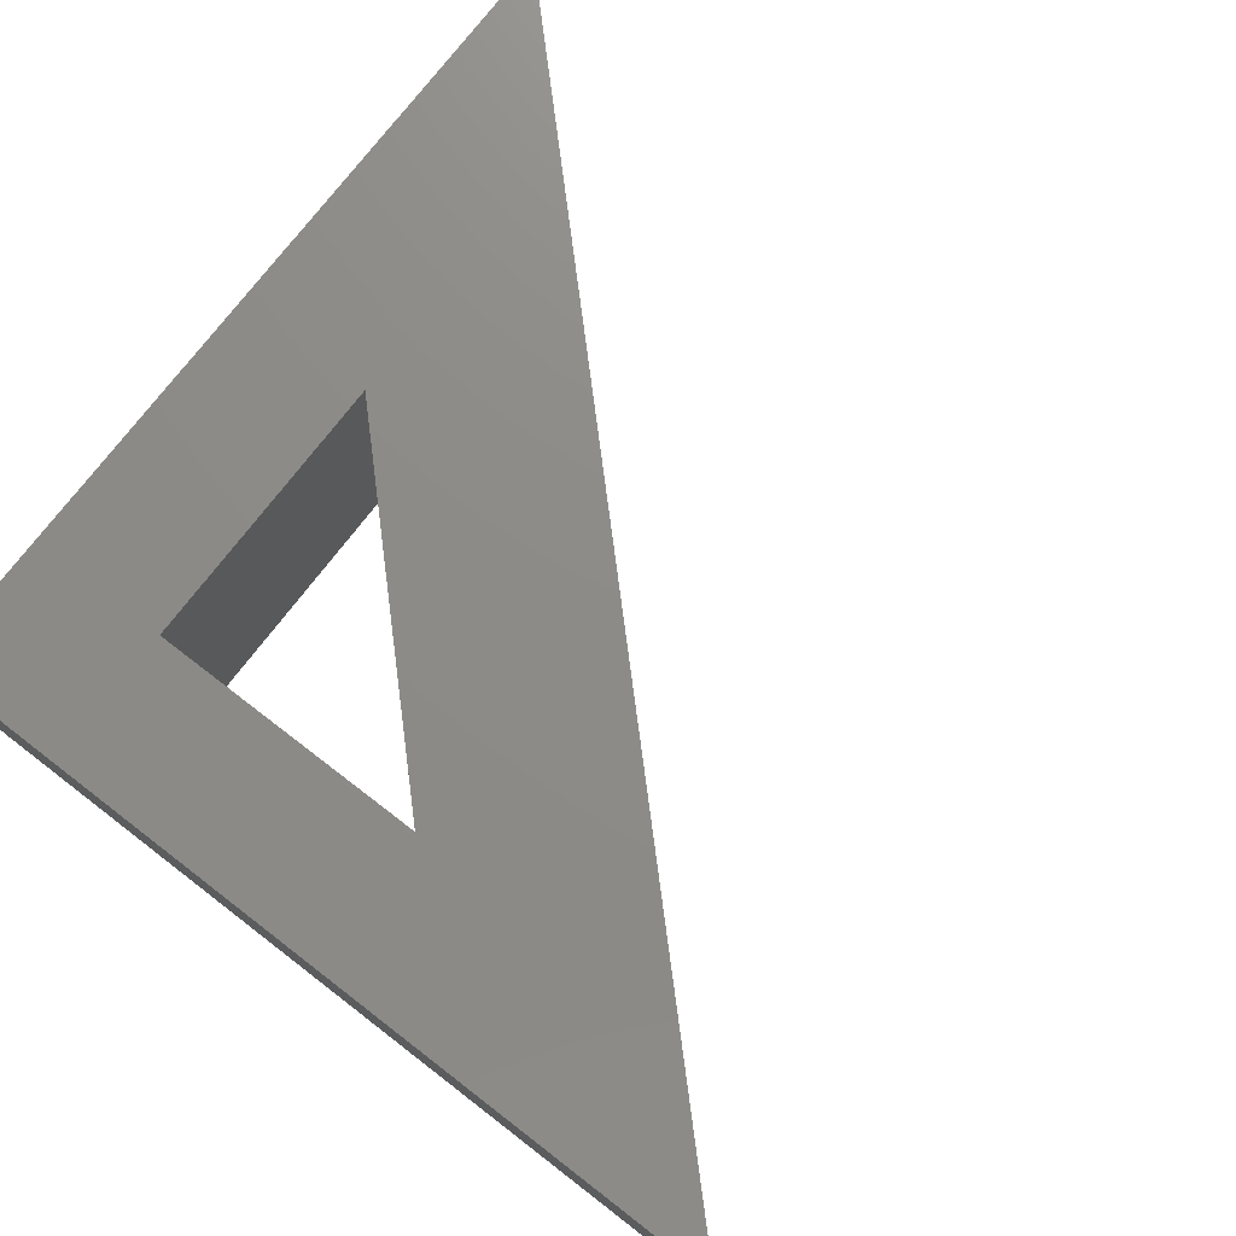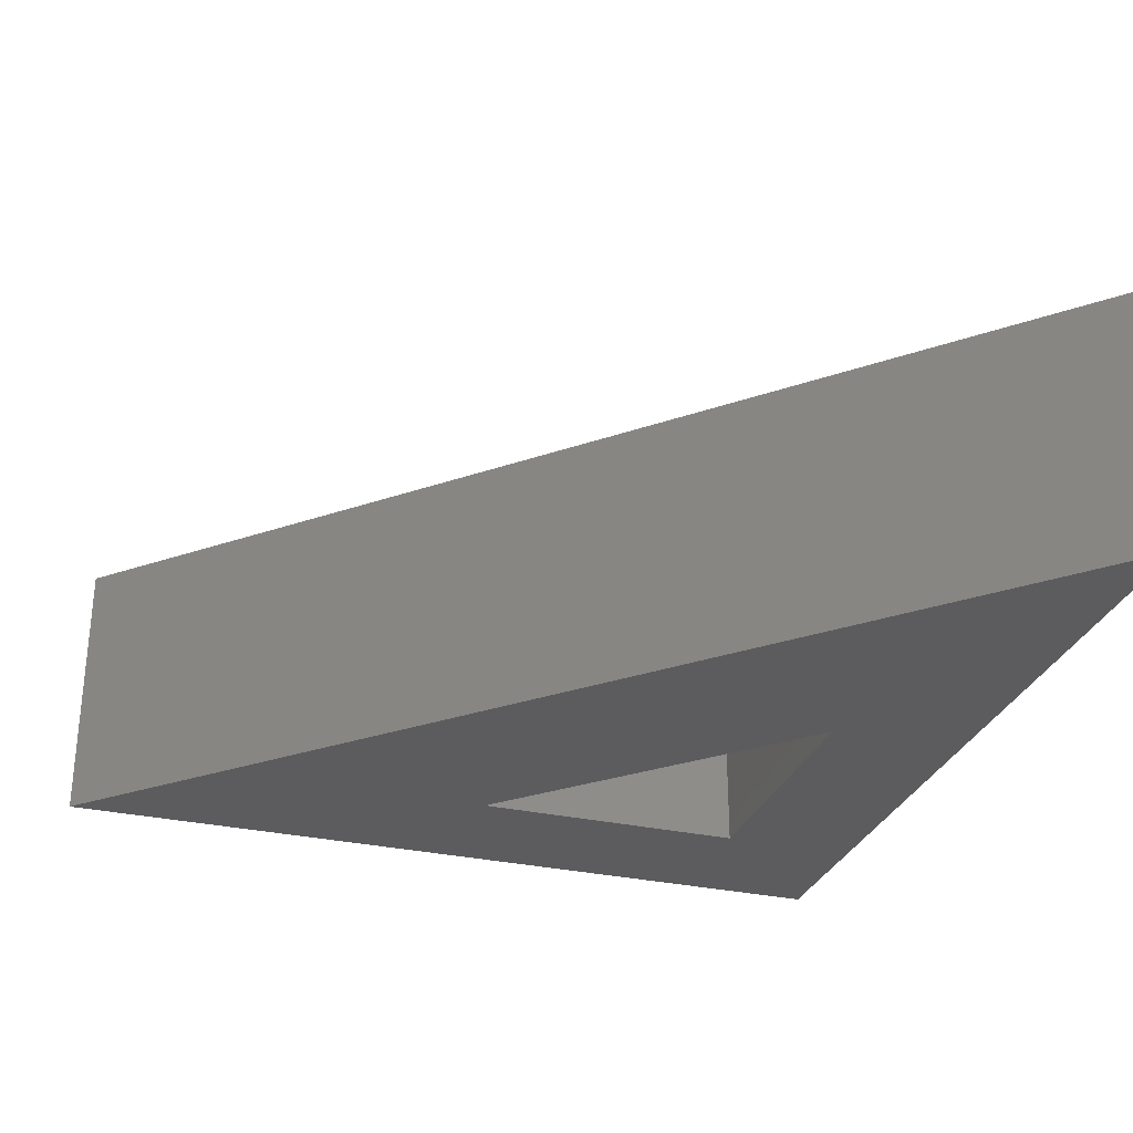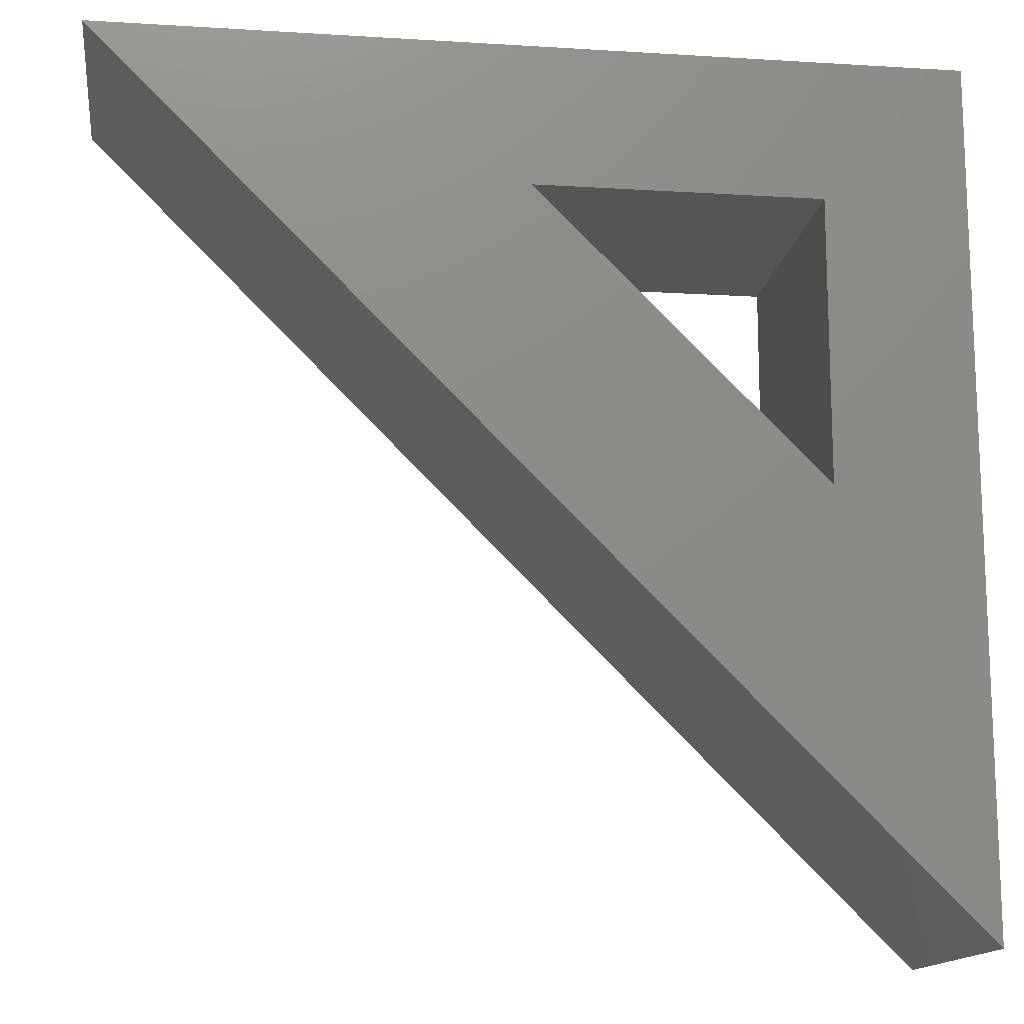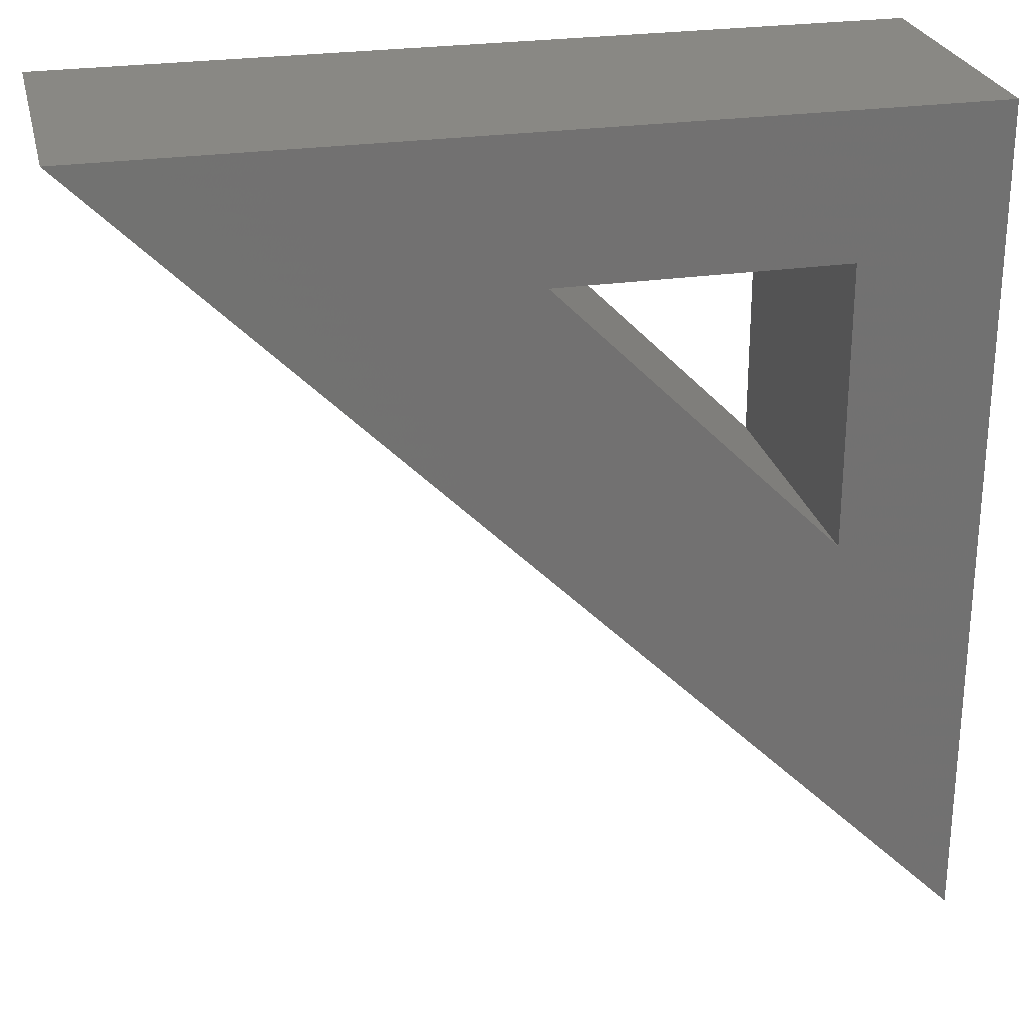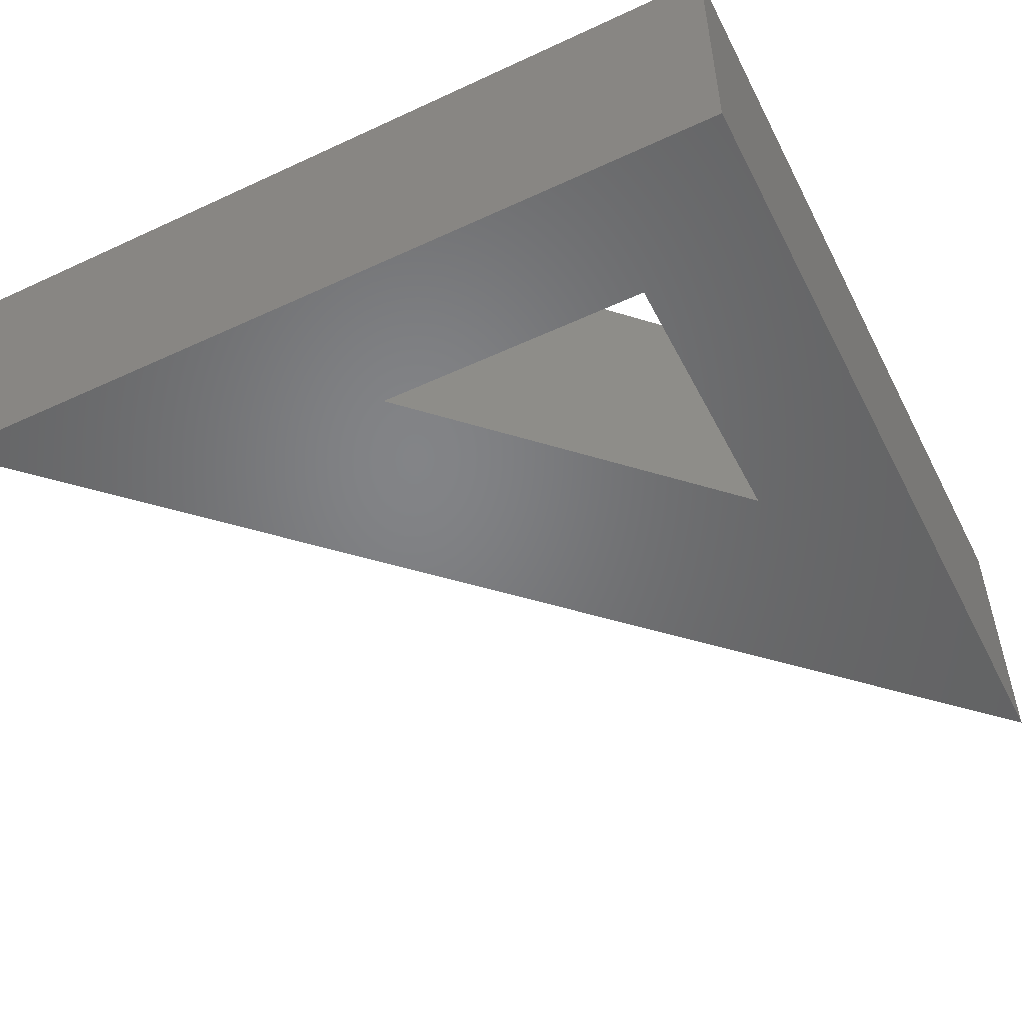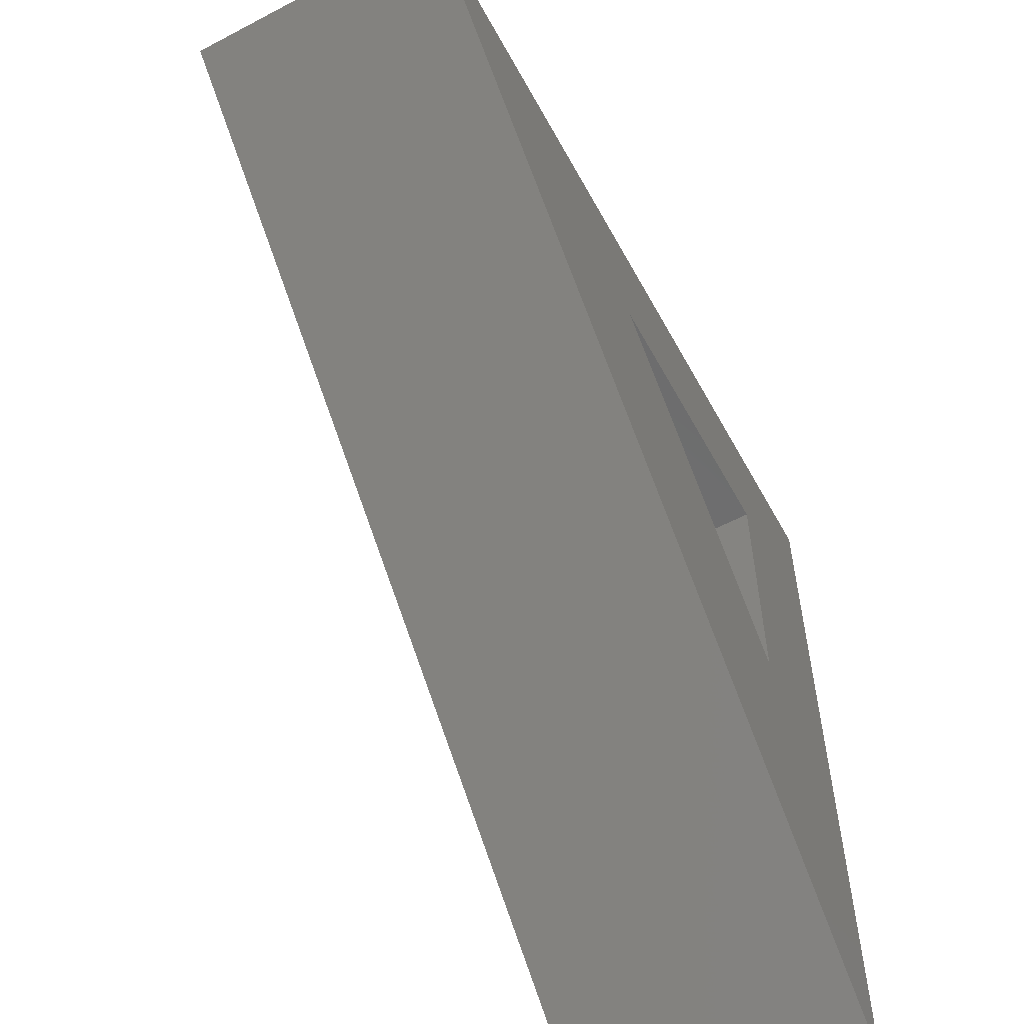
<metadata>
{"format":"stl","ext":"stl","renderer":"f3d","projection":"perspective","resolution":1024,"background":"white","views":[{"elev":75.4,"azim":37.5,"up":"+Y"},{"elev":-30.1,"azim":161.9,"up":"+Y"},{"elev":-14.4,"azim":172.4,"up":"+Z"},{"elev":26.0,"azim":167.0,"up":"+Z"},{"elev":-51.5,"azim":-63.3,"up":"+Y"},{"elev":-57.9,"azim":118.6,"up":"+Z"}]}
</metadata>
<code>
# stl→obj: 12 verts, 24 faces
v 10 10 30
v 60 10 60
v 0 10 0
v 0 10 60
v 30 10 50
v 10 10 50
v 0 -10 60
v 0 -10 0
v 60 -10 60
v 30 -10 50
v 10 -10 30
v 10 -10 50
f 1 2 3
f 4 1 3
f 5 2 1
f 4 2 5
f 4 5 6
f 4 6 1
f 7 4 8
f 8 4 3
f 8 3 2
f 9 8 2
f 7 9 2
f 4 7 2
f 10 5 11
f 11 5 1
f 11 1 6
f 12 11 6
f 6 5 12
f 12 5 10
f 12 9 7
f 8 9 11
f 8 11 7
f 11 12 7
f 10 9 12
f 11 9 10

</code>
